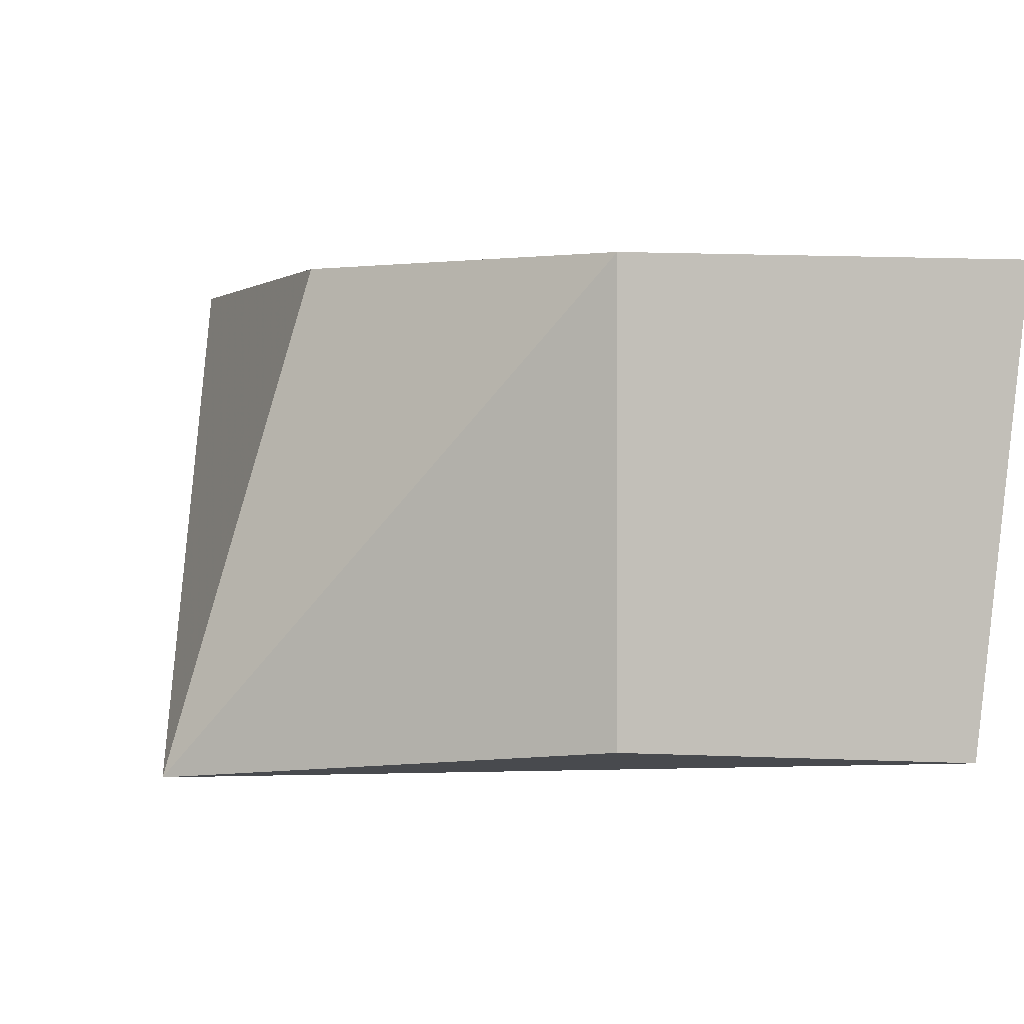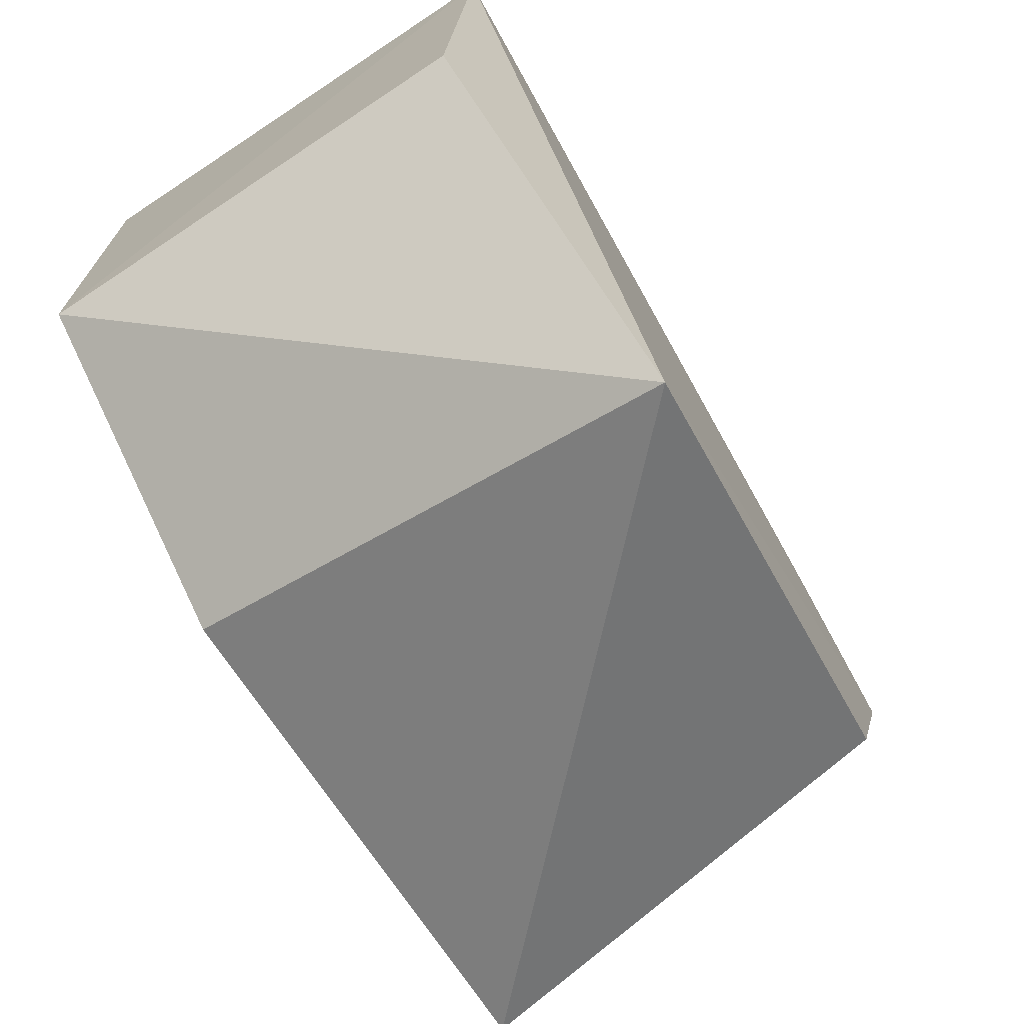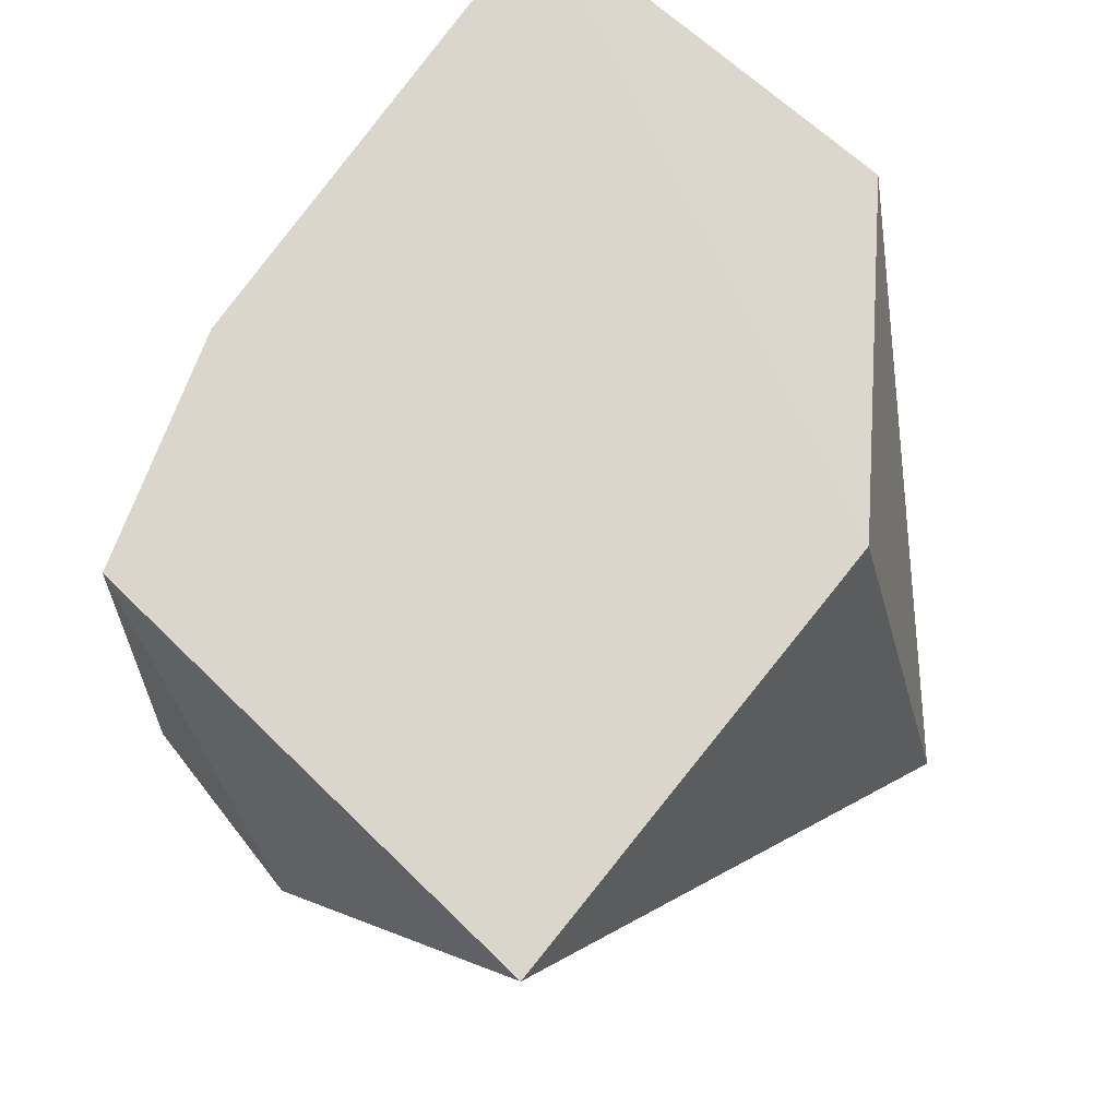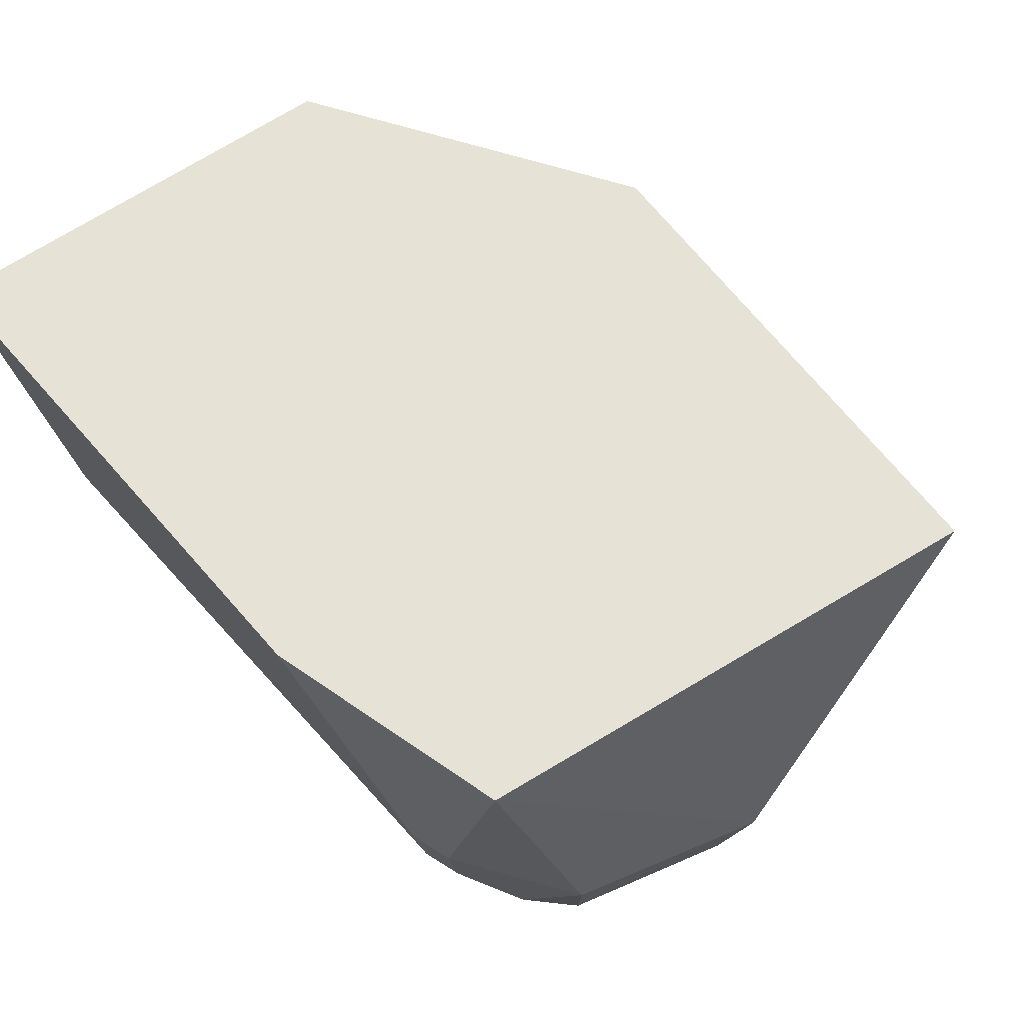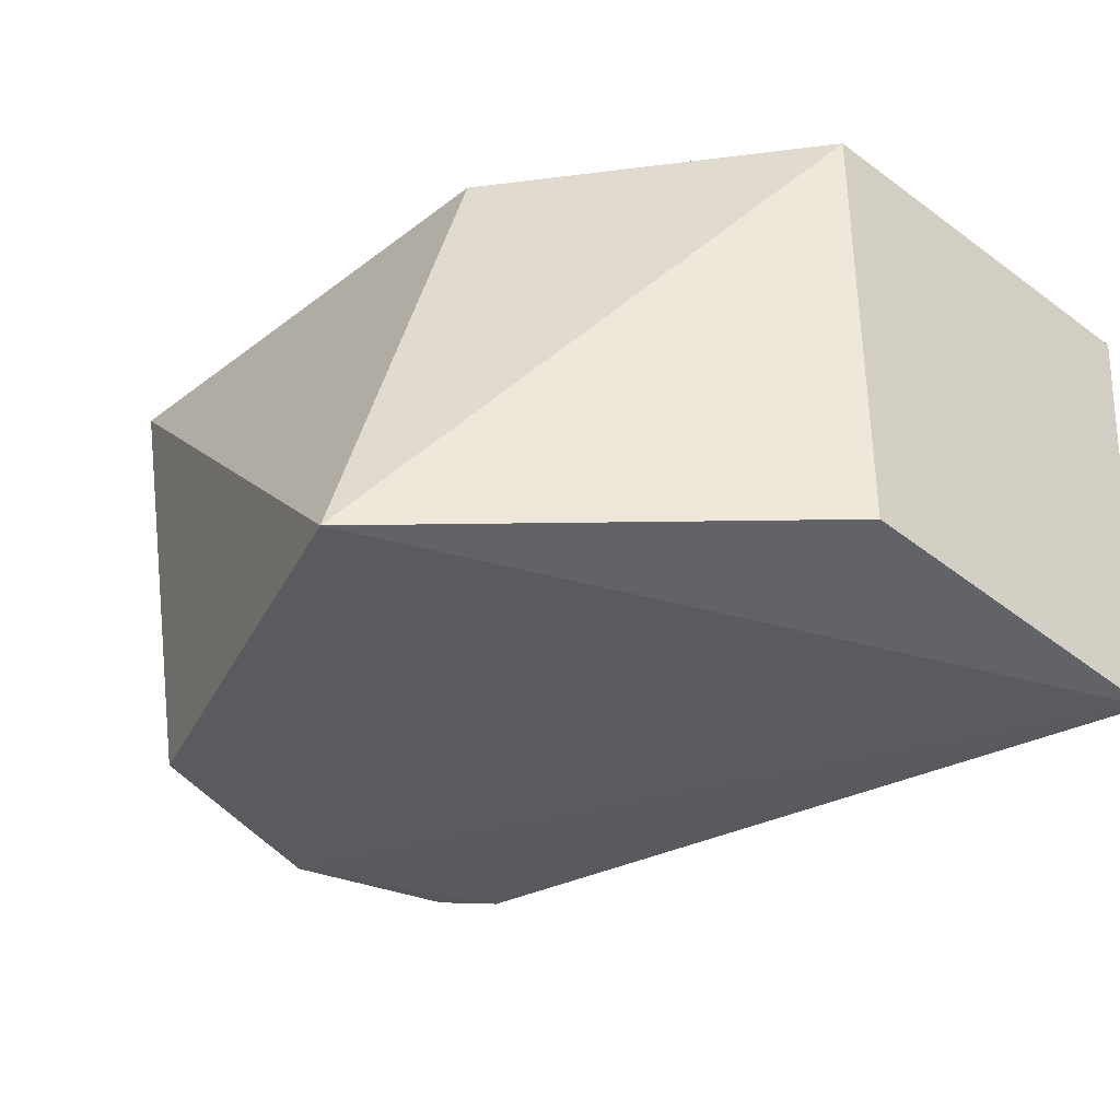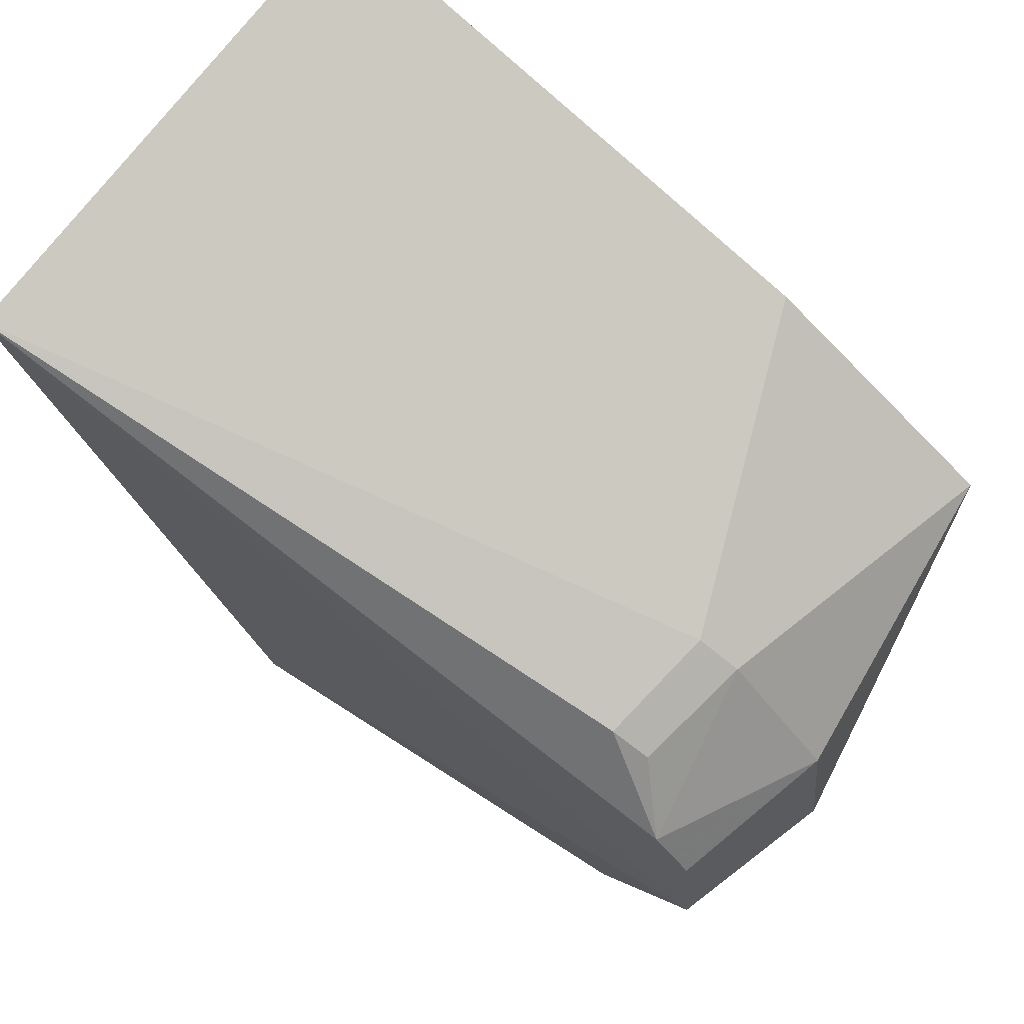
<metadata>
{"format":"obj","ext":"obj","renderer":"f3d","projection":"perspective","resolution":1024,"background":"white","views":[{"elev":2.0,"azim":-105.7,"up":"+Y"},{"elev":-69.2,"azim":-56.3,"up":"+Z"},{"elev":73.4,"azim":132.1,"up":"+Y"},{"elev":63.8,"azim":56.4,"up":"+Y"},{"elev":-37.1,"azim":-132.1,"up":"+Y"},{"elev":77.6,"azim":40.4,"up":"+Z"}]}
</metadata>
<code>
v 0.4647 -0.127 0.06522
v 0.4912 -0.08804 0.006515
v 0.4683 -0.0122 0.07639
v 0.2677 -0.0118 0.118
v 0.3379 -0.1462 -0.0948
v 0.4428 -0.08644 0.0872
v 0.4825 -0.08579 0.05821
v 0.4585 -0.1327 -0.05189
v 0.2662 -0.1402 0.103
v 0.3409 -0.01247 -0.05437
v 0.4065 -0.01181 0.1007
v 0.4751 -0.1268 0.05299
v 0.4539 -0.08536 0.08277
v 0.4821 -0.1302 0.007769
v 0.2652 -0.01247 0.006239
v 0.4408 -0.1159 0.0827
v 0.4728 -0.01294 -0.06219
v 0.2652 -0.1337 0.006239
v 0.4509 -0.1148 0.07861
f 7 2 3
f 11 6 3
f 11 9 6
f 11 4 9
f 11 10 4
f 12 7 1
f 12 2 7
f 13 1 7
f 13 7 3
f 13 3 6
f 14 9 5
f 14 1 9
f 14 12 1
f 14 5 8
f 14 8 2
f 14 2 12
f 15 9 4
f 15 10 5
f 15 4 10
f 16 9 1
f 16 6 9
f 16 13 6
f 17 8 5
f 17 5 10
f 17 2 8
f 17 3 2
f 17 11 3
f 17 10 11
f 18 15 5
f 18 5 9
f 18 9 15
f 19 16 1
f 19 1 13
f 19 13 16

</code>
